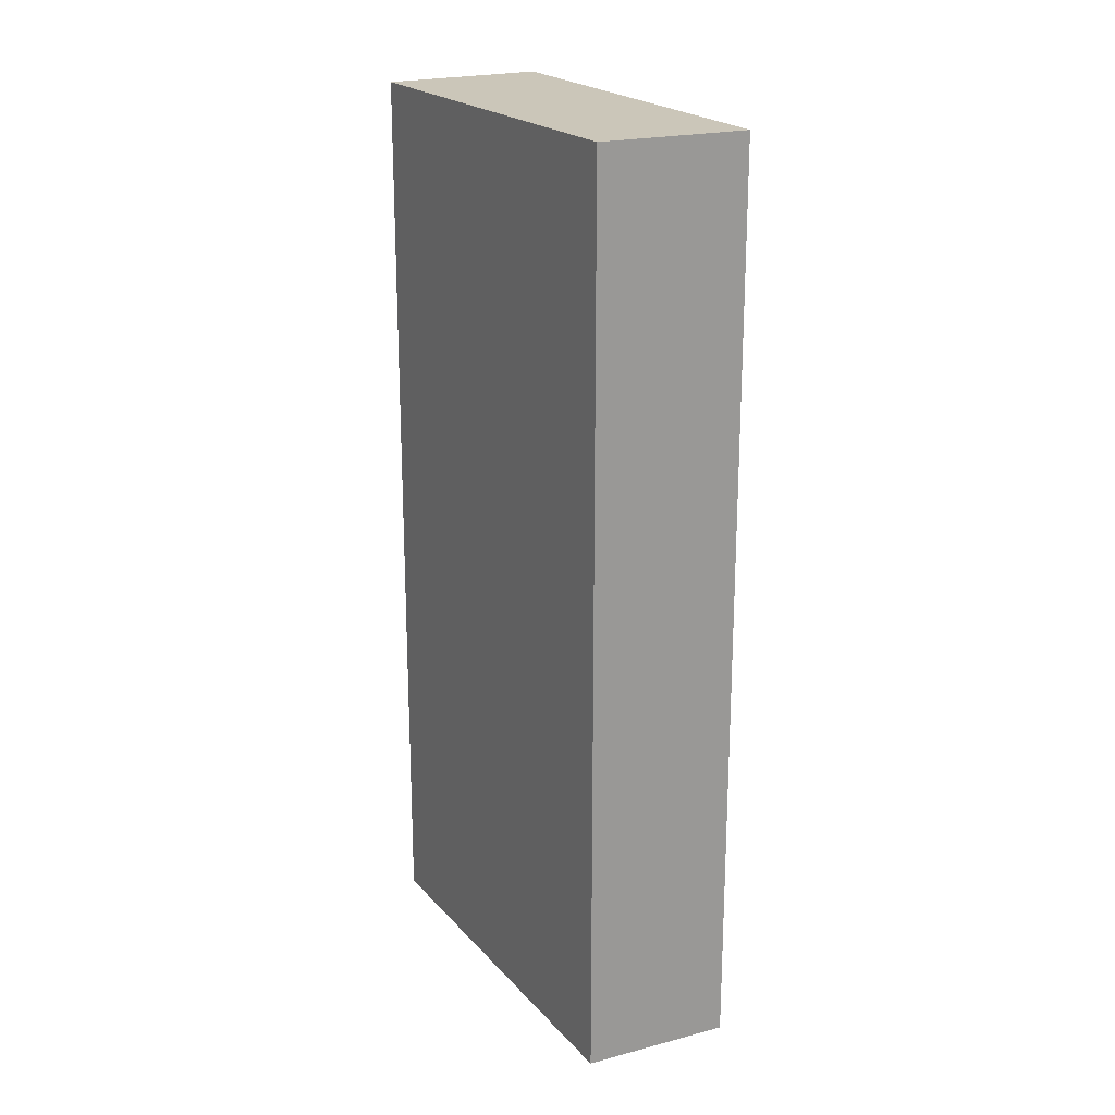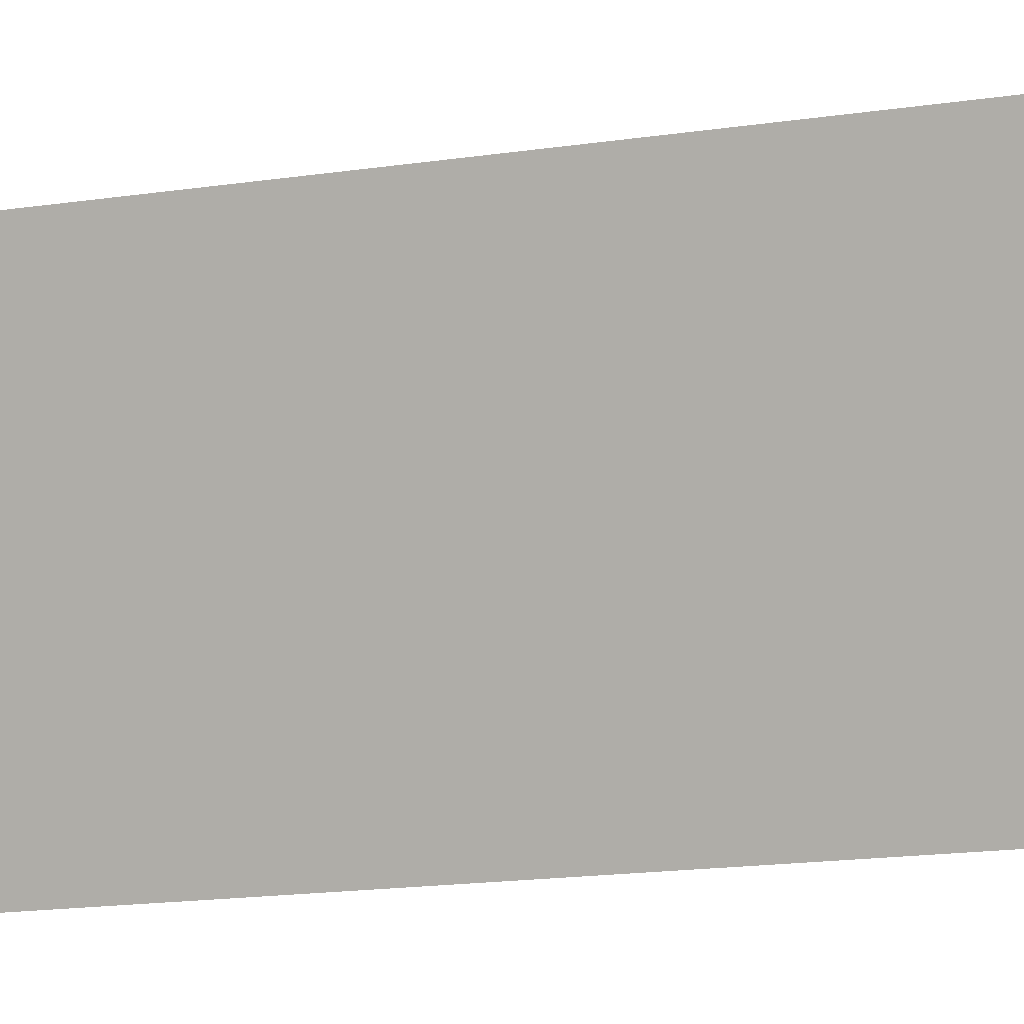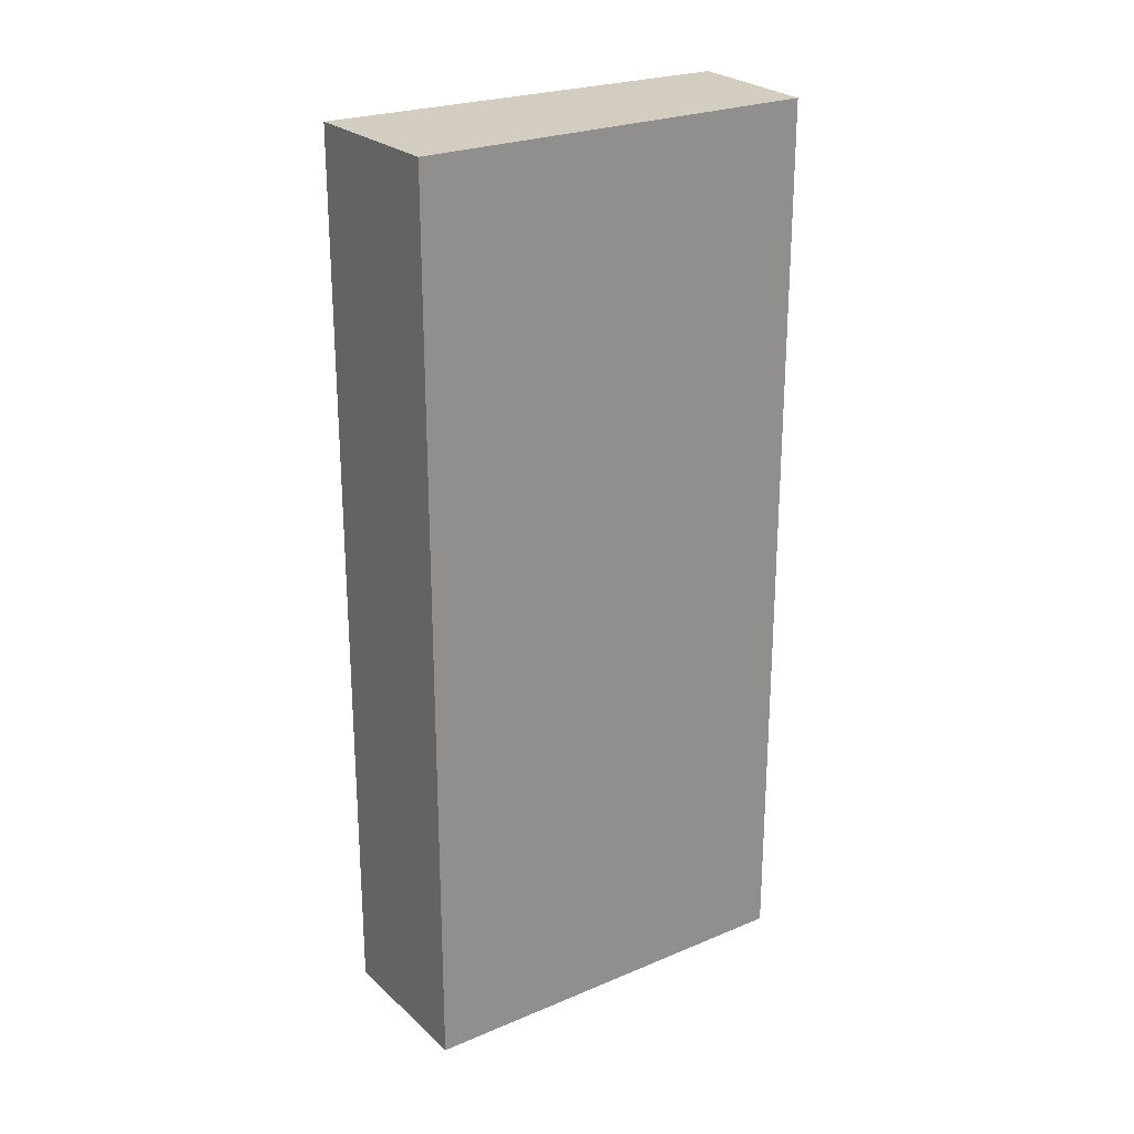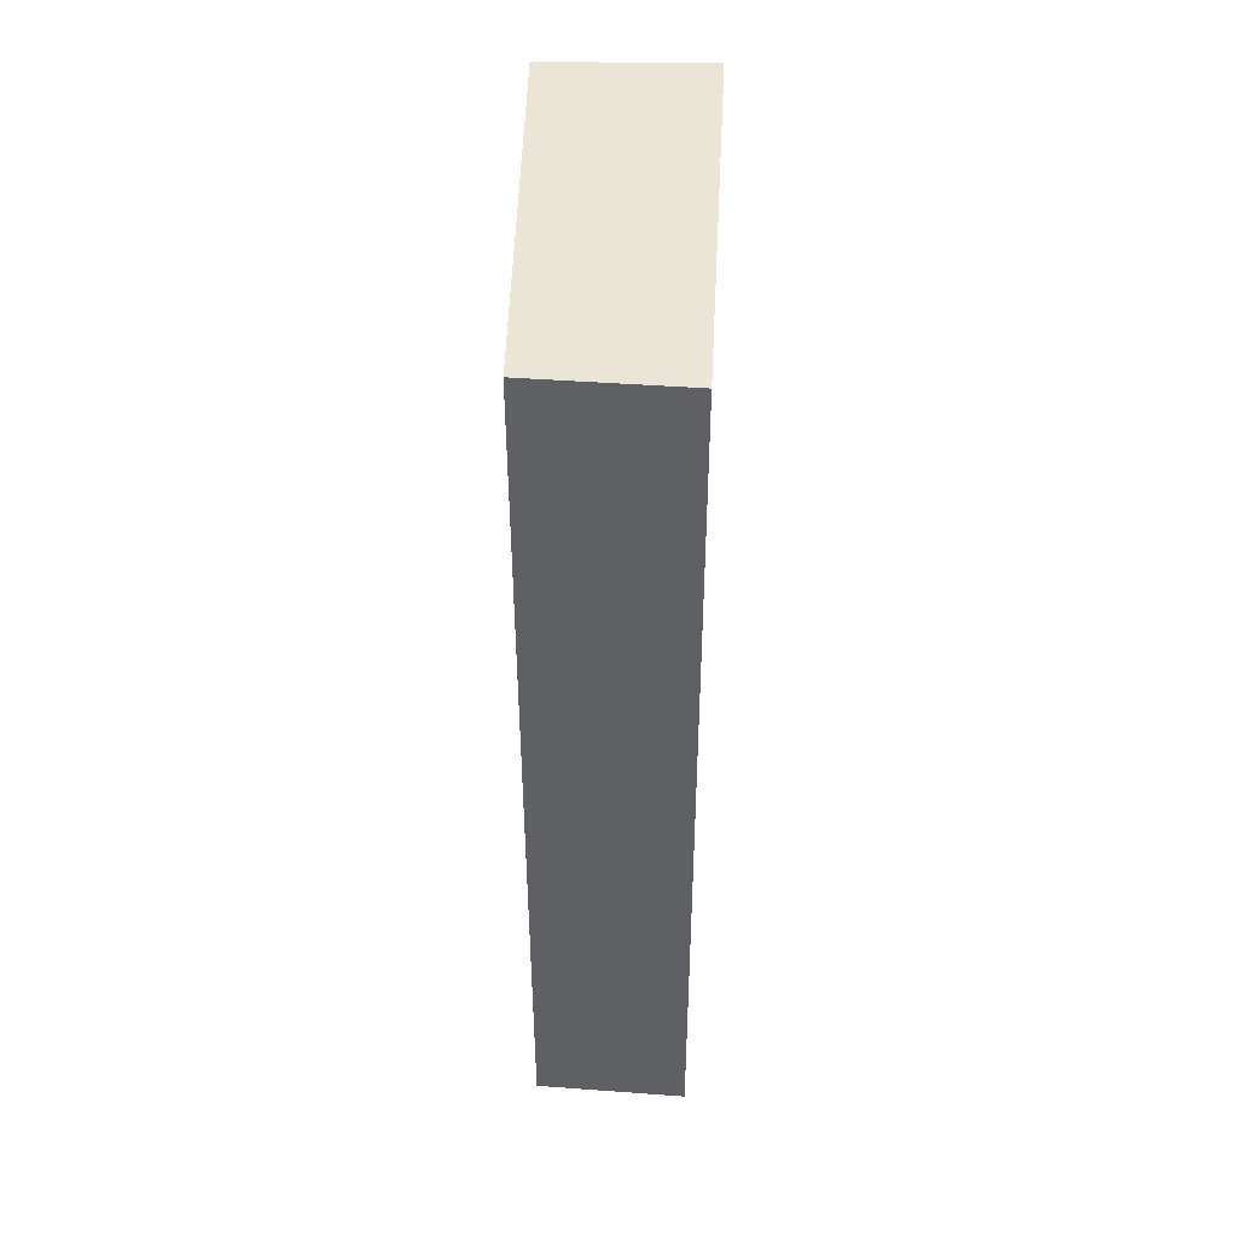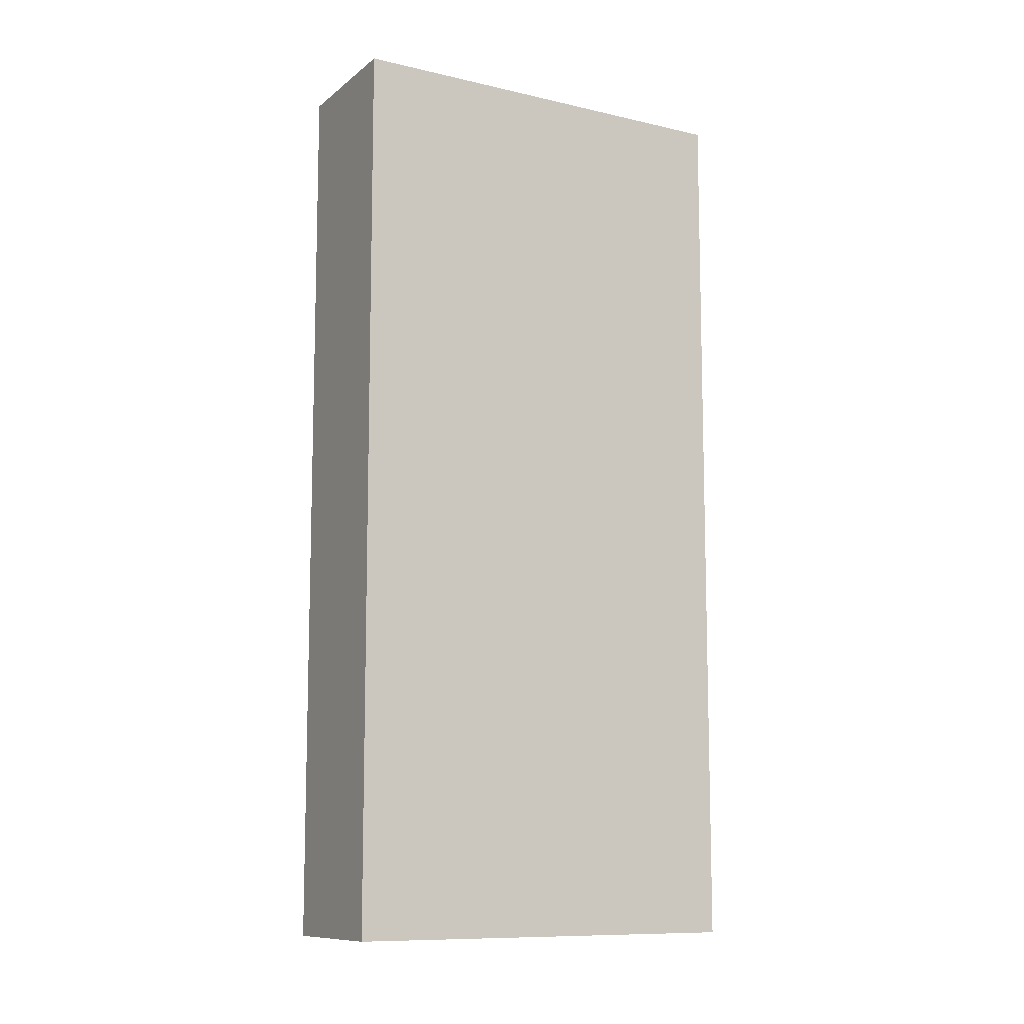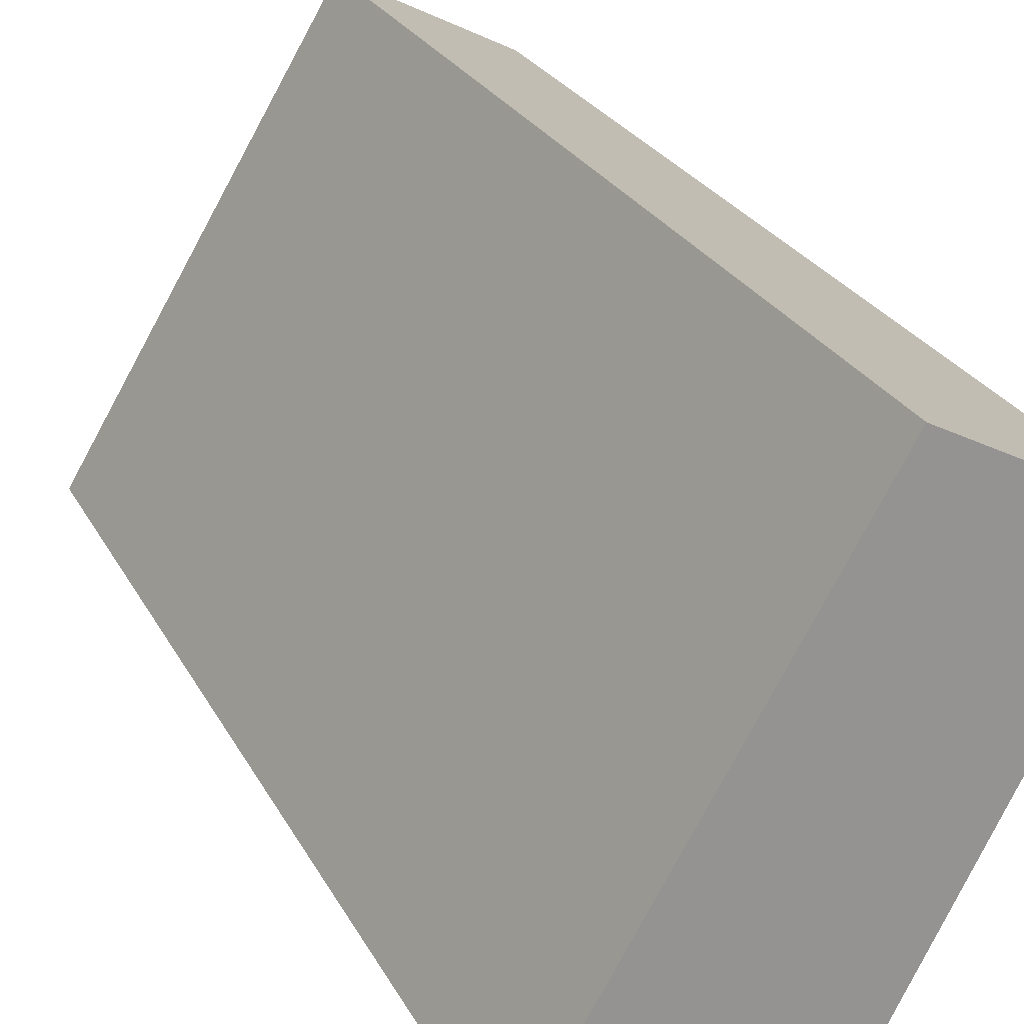
<metadata>
{"format":"obj","ext":"obj","renderer":"f3d","projection":"perspective","resolution":1024,"background":"white","views":[{"elev":21.0,"azim":1.2,"up":"+Y"},{"elev":-20.1,"azim":104.4,"up":"+Z"},{"elev":24.6,"azim":-94.4,"up":"+Y"},{"elev":45.7,"azim":31.3,"up":"+Y"},{"elev":-10.3,"azim":87.7,"up":"+Y"},{"elev":22.7,"azim":-20.1,"up":"+Z"}]}
</metadata>
<code>
v  0.904 3.975 1.549
v  0.61 3.975 -0.358
v  0 3.975 2.434e-16
v  1.48 3.975 1.262
v  0 0 0
v  0.904 -9.485e-17 1.549
v  1.48 -7.728e-17 1.262
v  0.61 2.192e-17 -0.358
g defaultobject
f 1 2 3
f 2 1 4
f 5 1 3
f 1 5 6
f 6 4 1
f 4 6 7
f 7 2 4
f 2 7 8
f 8 3 2
f 3 8 5
f 5 7 6
f 7 5 8

</code>
